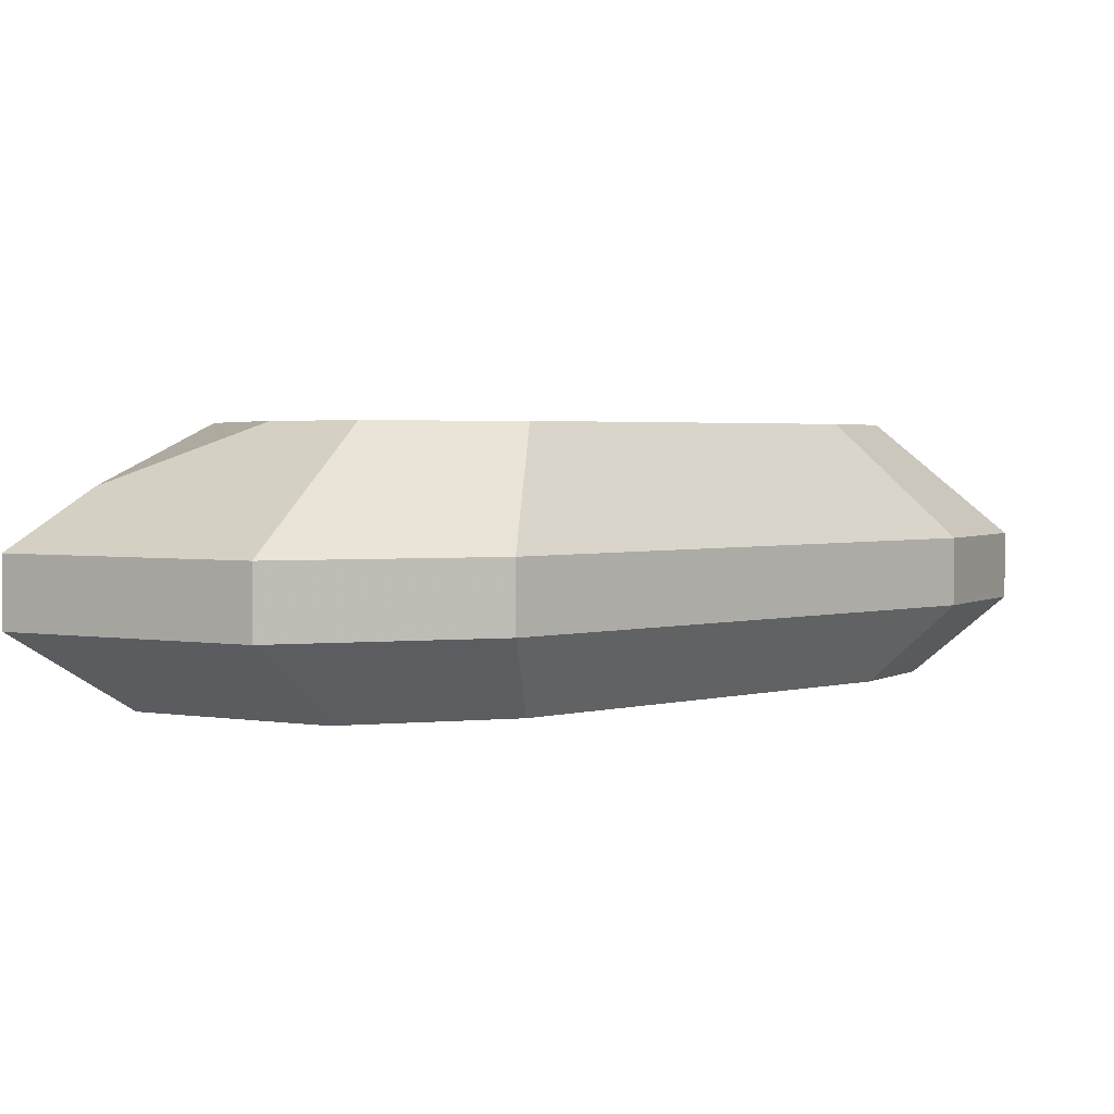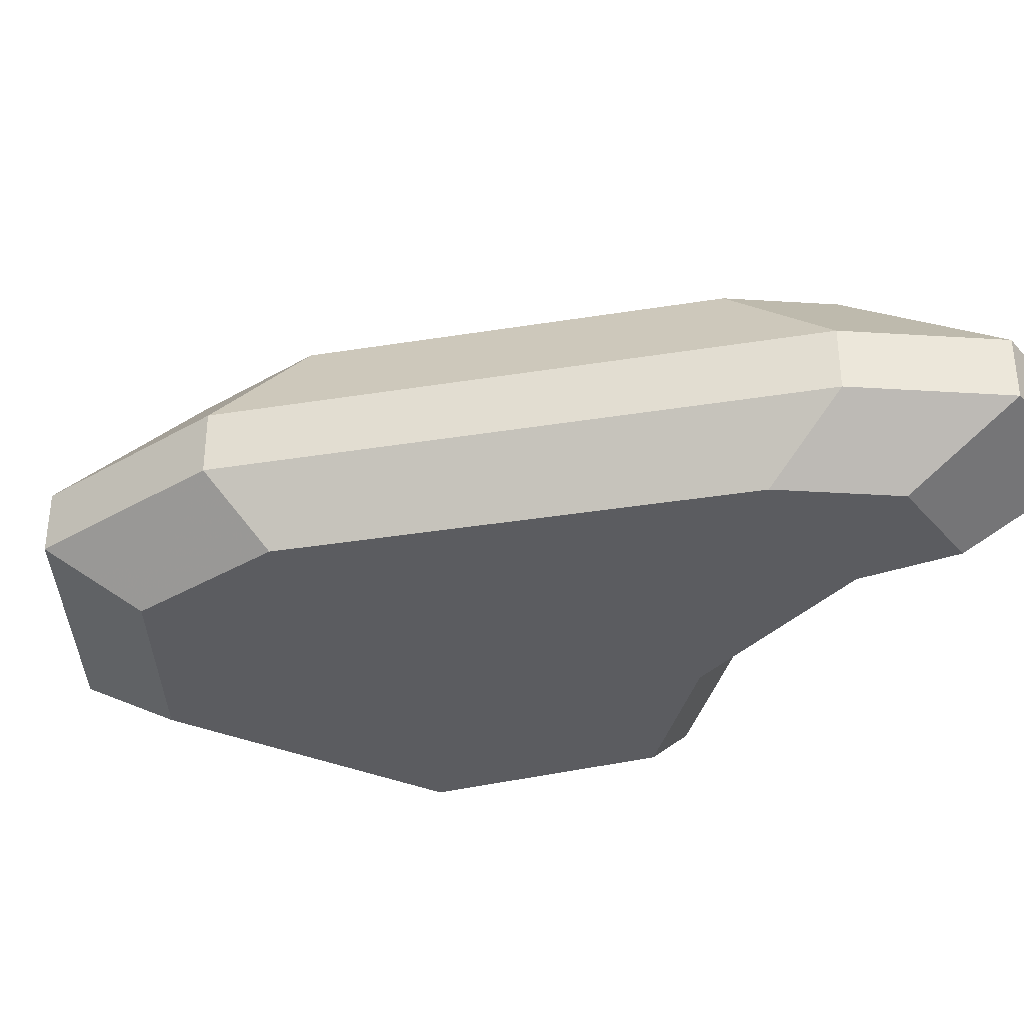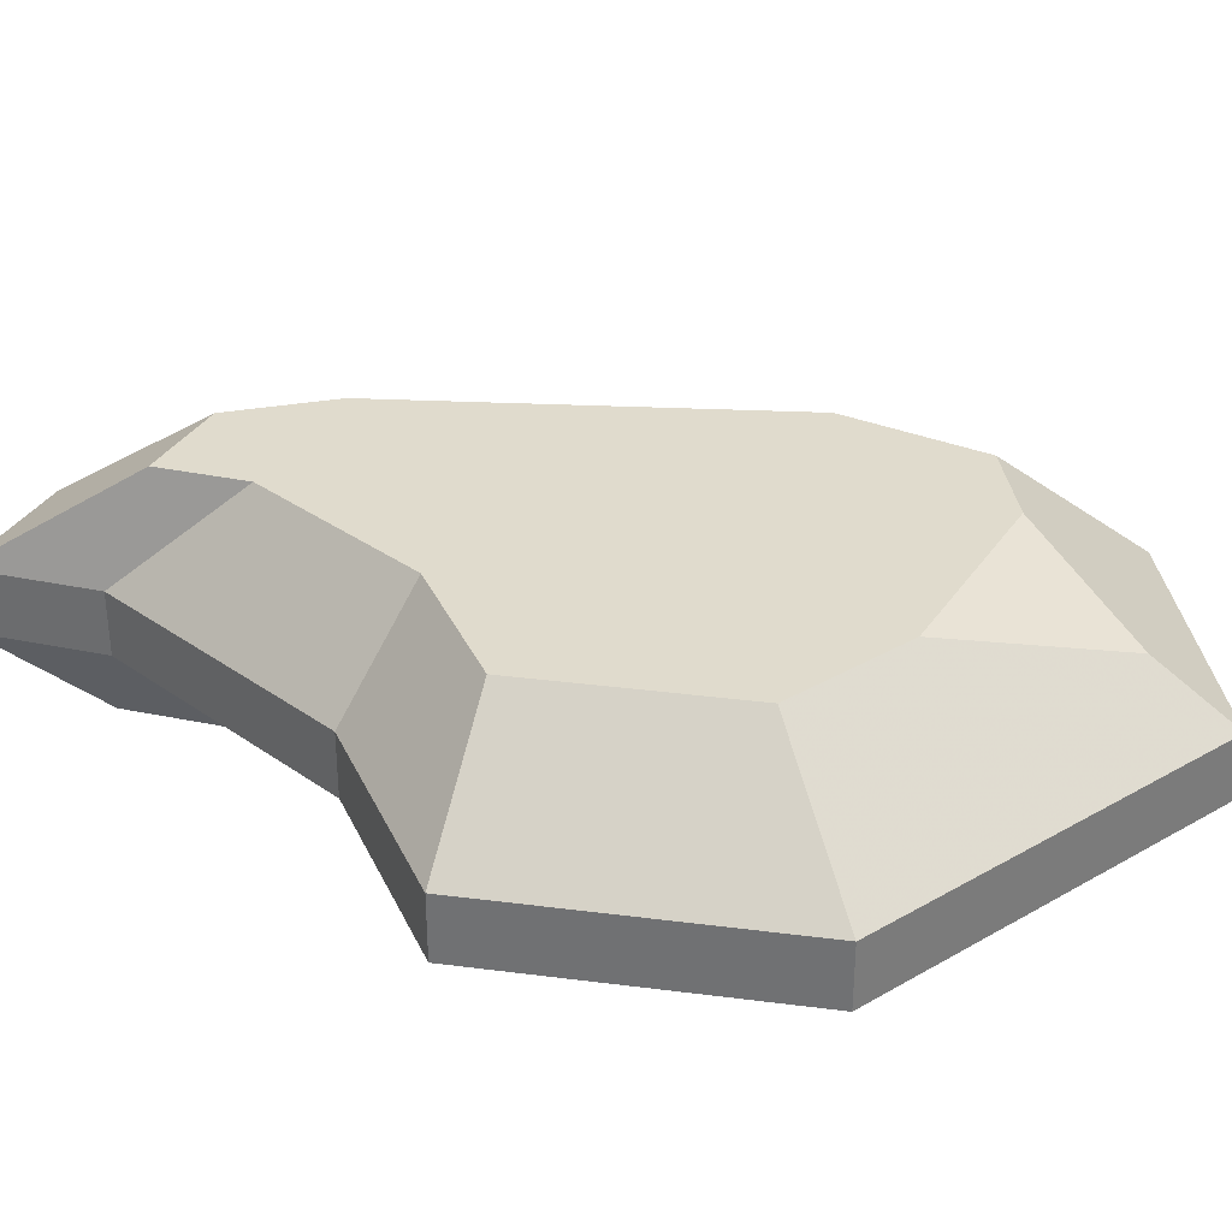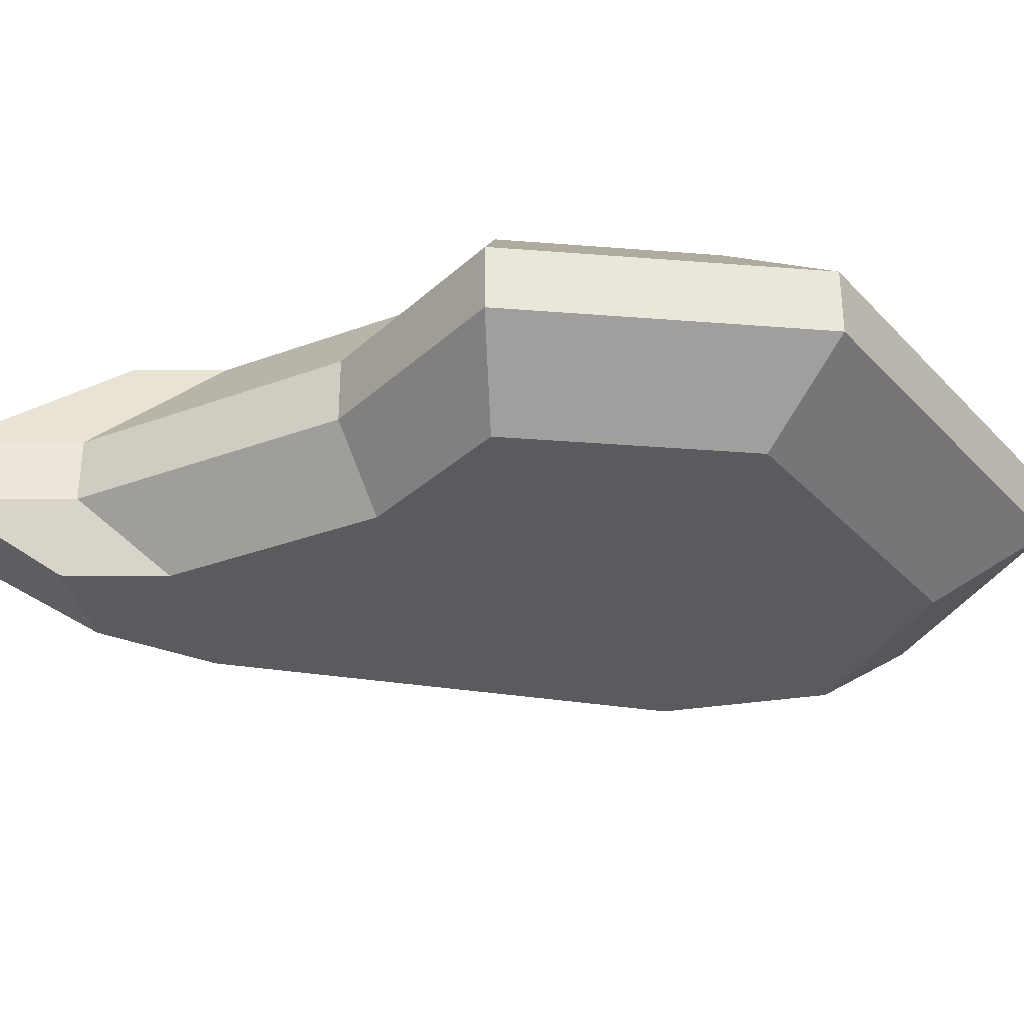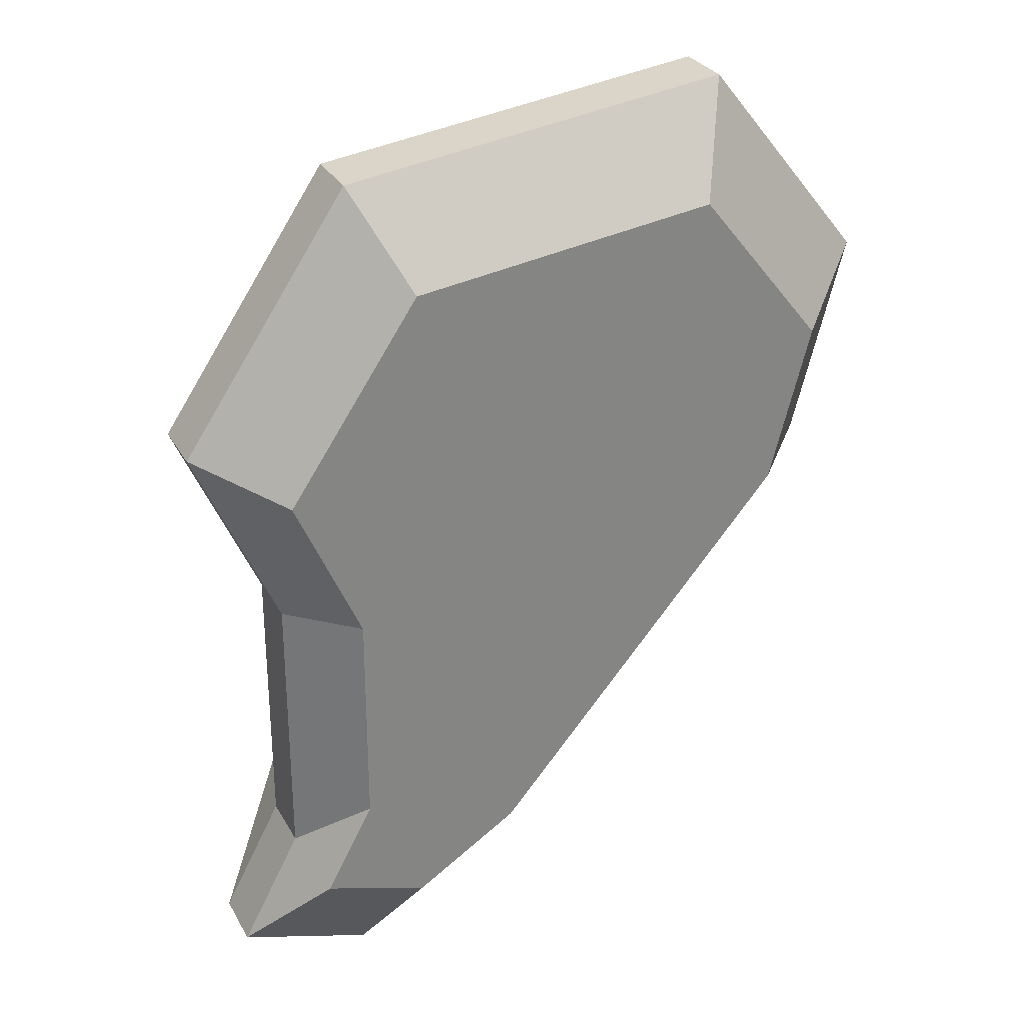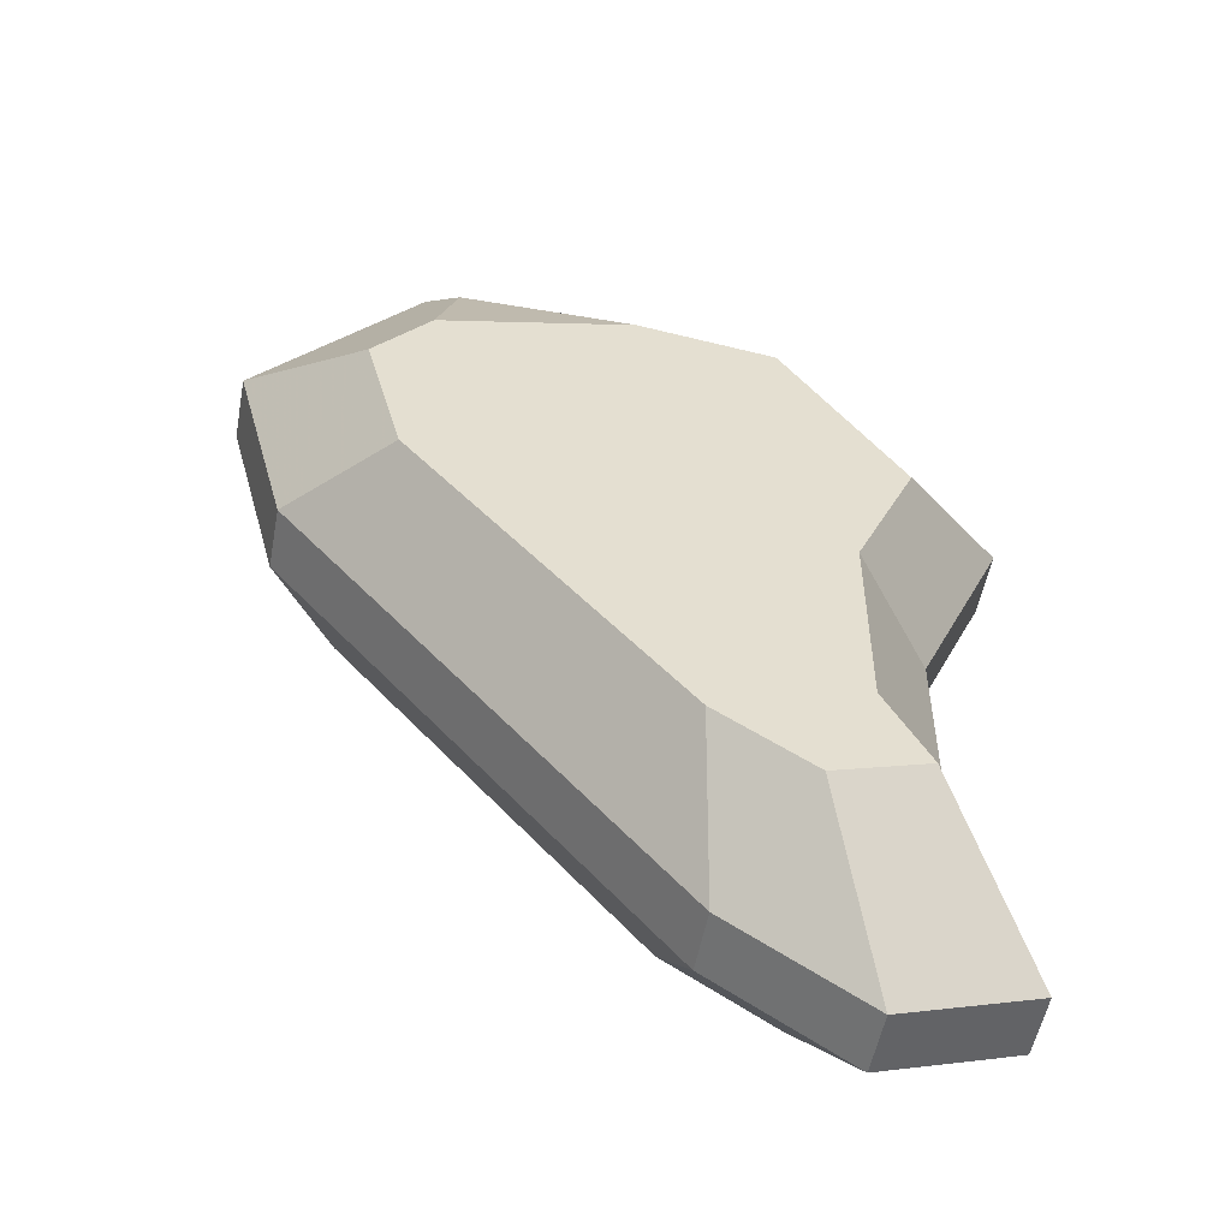
<metadata>
{"format":"obj","ext":"obj","renderer":"f3d","projection":"perspective","resolution":1024,"background":"white","views":[{"elev":2.4,"azim":84.2,"up":"+Y"},{"elev":-35.3,"azim":142.6,"up":"+Y"},{"elev":33.3,"azim":-46.1,"up":"+Y"},{"elev":-32.2,"azim":-62.5,"up":"+Y"},{"elev":29.1,"azim":-24.3,"up":"+Z"},{"elev":-53.4,"azim":169.4,"up":"+Z"}]}
</metadata>
<code>
v 0.1986 0 0.6357
v 0.2938 0.07461 0.9424
v 0.1135 0.07461 0.674
v 0.3391 0 0.8451
v 0.2693 0 0.4761
v 0.3294 0 0.11
v 0.2693 0 0.2409
v 0.2185 0 0.1454
v 0.2042 0.07461 0.1678
v 0.1392 0.07461 0.04542
v 0.1392 0.1421 0.04542
v 0.2042 0.1421 0.1678
v 0.2042 0.07461 0.4693
v 0.2042 0.1421 0.4693
v 0.1135 0.1421 0.674
v 0.2938 0.1421 0.9424
v 0.7126 0.1421 1
v 0.7126 0.07461 1
v 0.6659 0 0.89
v 0.4407 0 0.1814
v 0.424 0.07461 0.09148
v 0.2813 0.07461 0
v 0.2813 0.1421 0
v 0.251 0.2558 0.1863
v 0.3491 0.2558 0.155
v 0.2959 0.2558 0.2708
v 0.2959 0.2558 0.4788
v 0.2333 0.2558 0.62
v 0.3577 0.2558 0.8053
v 0.5022 0.2558 0.8251
v 0.6797 0.199 0.9225
v 0.7067 0.2558 0.7705
v 0.7667 0.2558 0.6961
v 0.8865 0.1421 0.7842
v 0.8865 0.07461 0.7842
v 0.8014 0 0.7217
v 0.7568 0 0.5529
v 0.8292 0.07461 0.5678
v 0.8292 0.1421 0.5678
v 0.424 0.1421 0.09148
v 0.4475 0.2558 0.2181
v 0.7271 0.2558 0.5468
g Mesh1 Group1 Model
f 1 2 3
f 2 1 4
f 5 4 1
f 4 5 6
f 7 6 5
f 6 7 8
f 9 8 7
f 8 9 10
f 9 11 10
f 11 9 12
f 13 12 9
f 12 13 14
f 3 14 13
f 14 3 15
f 2 15 3
f 15 2 16
f 2 17 16
f 17 2 18
f 4 18 2
f 18 4 19
f 4 20 19
f 4 6 20
f 6 21 20
f 21 6 22
f 8 22 6
f 22 8 10
f 11 22 10
f 22 11 23
f 24 23 11
f 23 24 25
f 25 24 26
f 24 12 26
f 12 24 11
f 14 26 12
f 26 14 27
f 14 28 27
f 28 14 15
f 16 28 15
f 28 16 29
f 17 29 16
f 29 17 30
f 30 17 31
f 17 32 31
f 32 17 33
f 33 17 34
f 17 35 34
f 35 17 18
f 18 36 35
f 36 18 19
f 19 37 36
f 19 20 37
f 21 37 20
f 37 21 38
f 21 39 38
f 39 21 40
f 21 23 40
f 23 21 22
f 25 40 23
f 40 25 41
f 25 29 41
f 26 29 25
f 27 29 26
f 29 27 28
f 41 29 30
f 41 30 42
f 42 30 32
f 32 30 31
f 42 32 33
f 33 39 42
f 39 33 34
f 34 38 39
f 38 34 35
f 36 38 35
f 38 36 37
f 40 42 39
f 42 40 41
f 13 1 3
f 1 13 5
f 13 7 5
f 7 13 9

</code>
